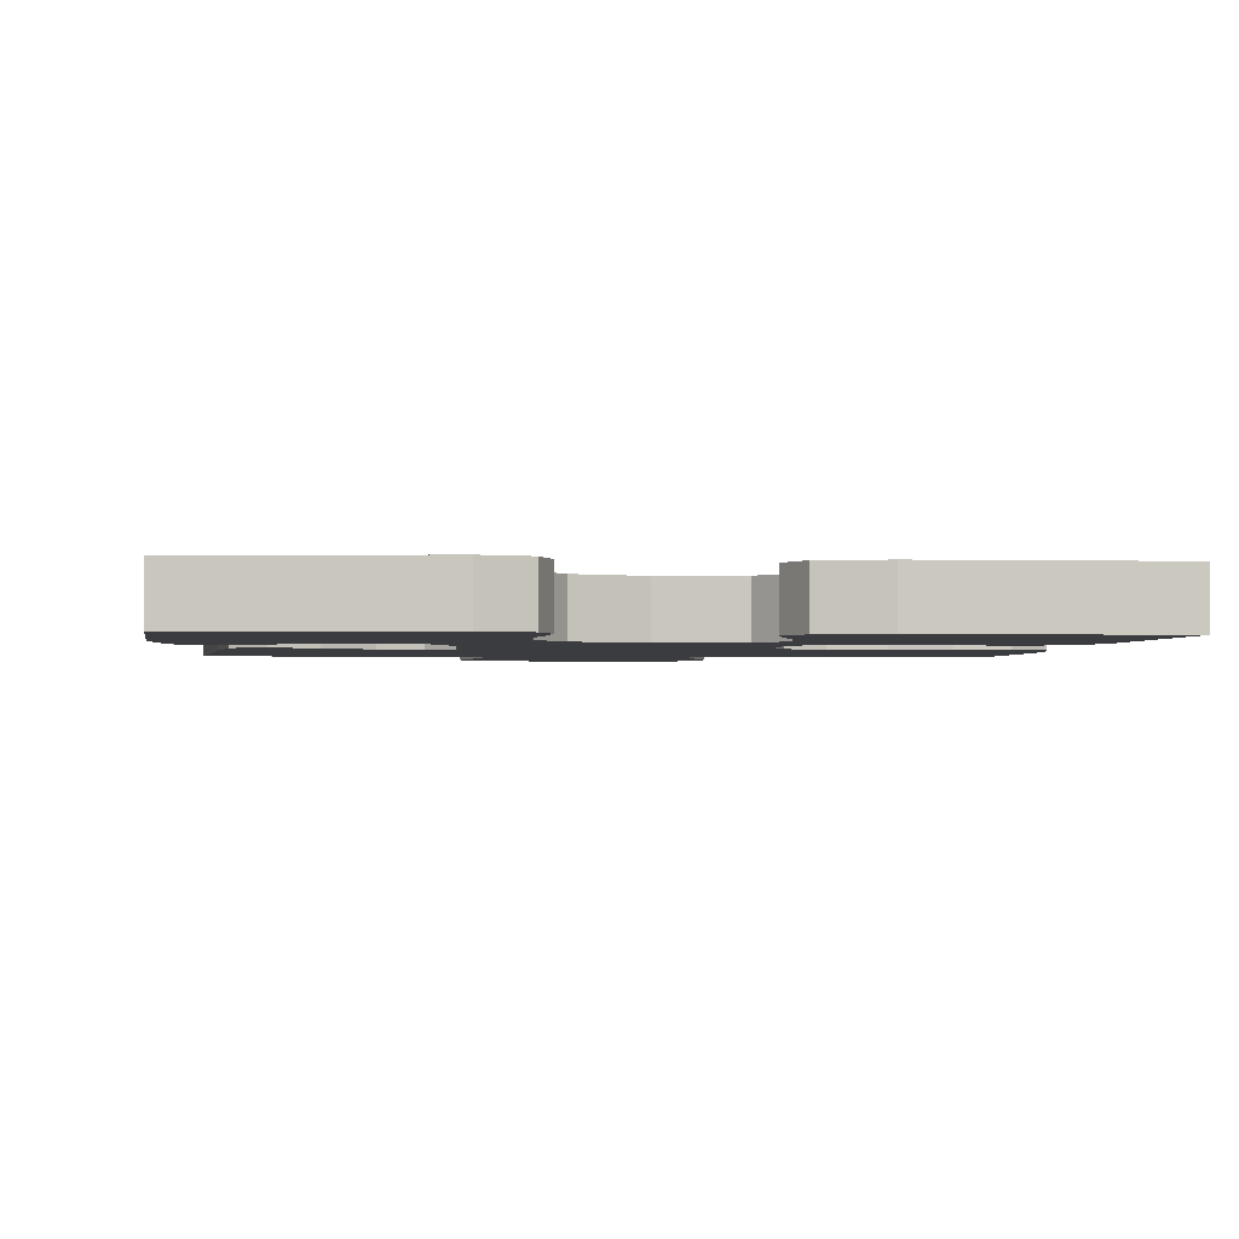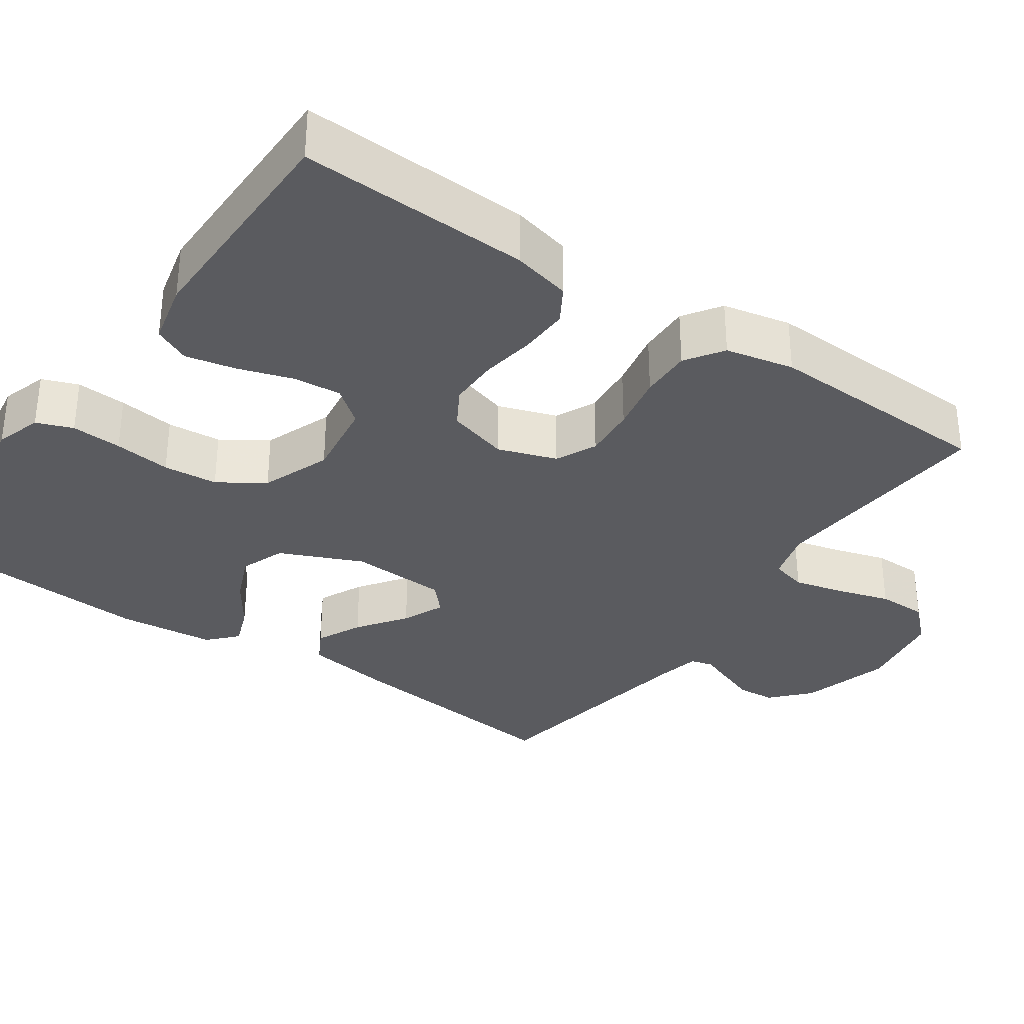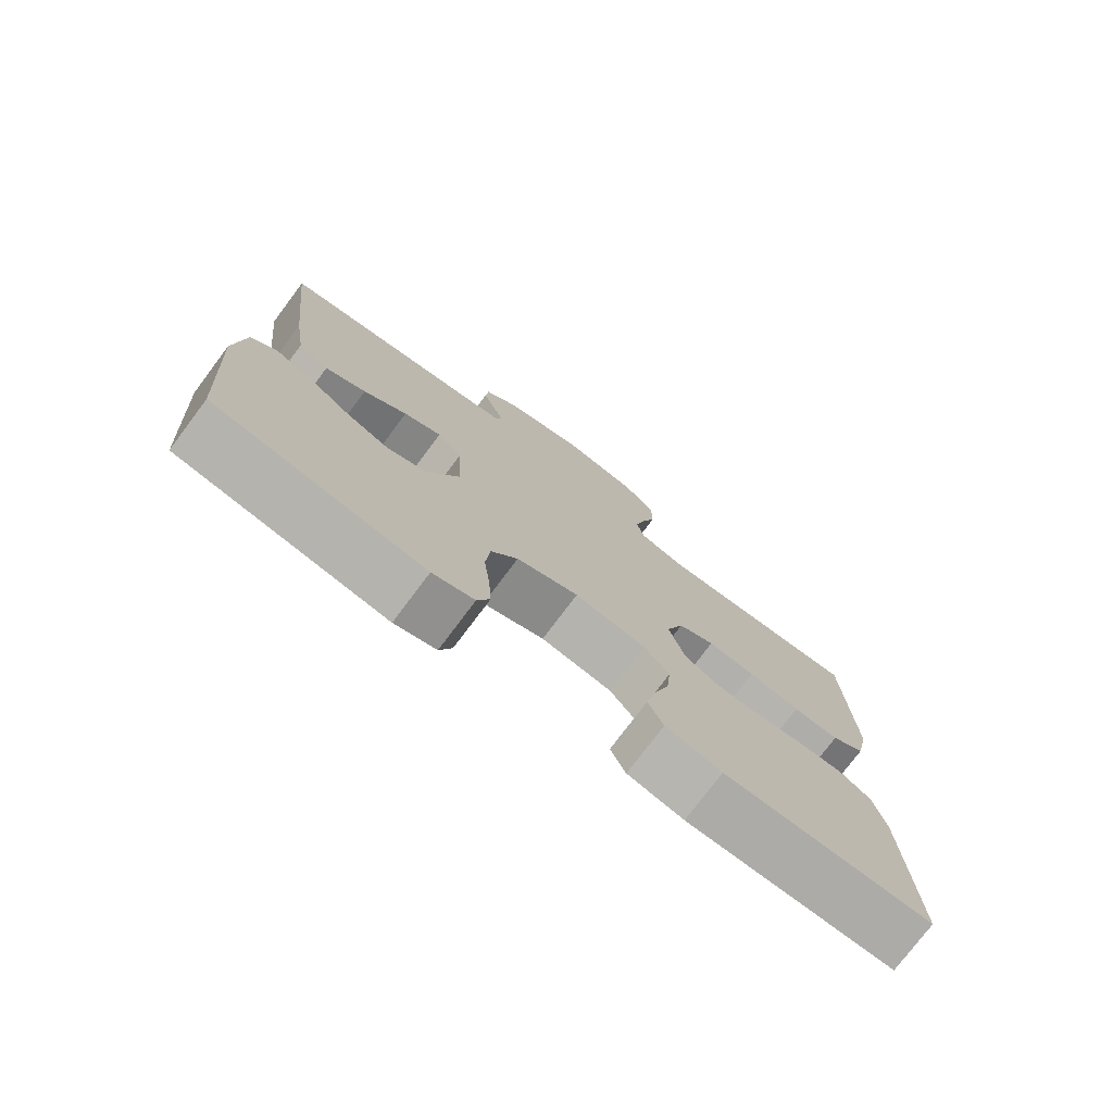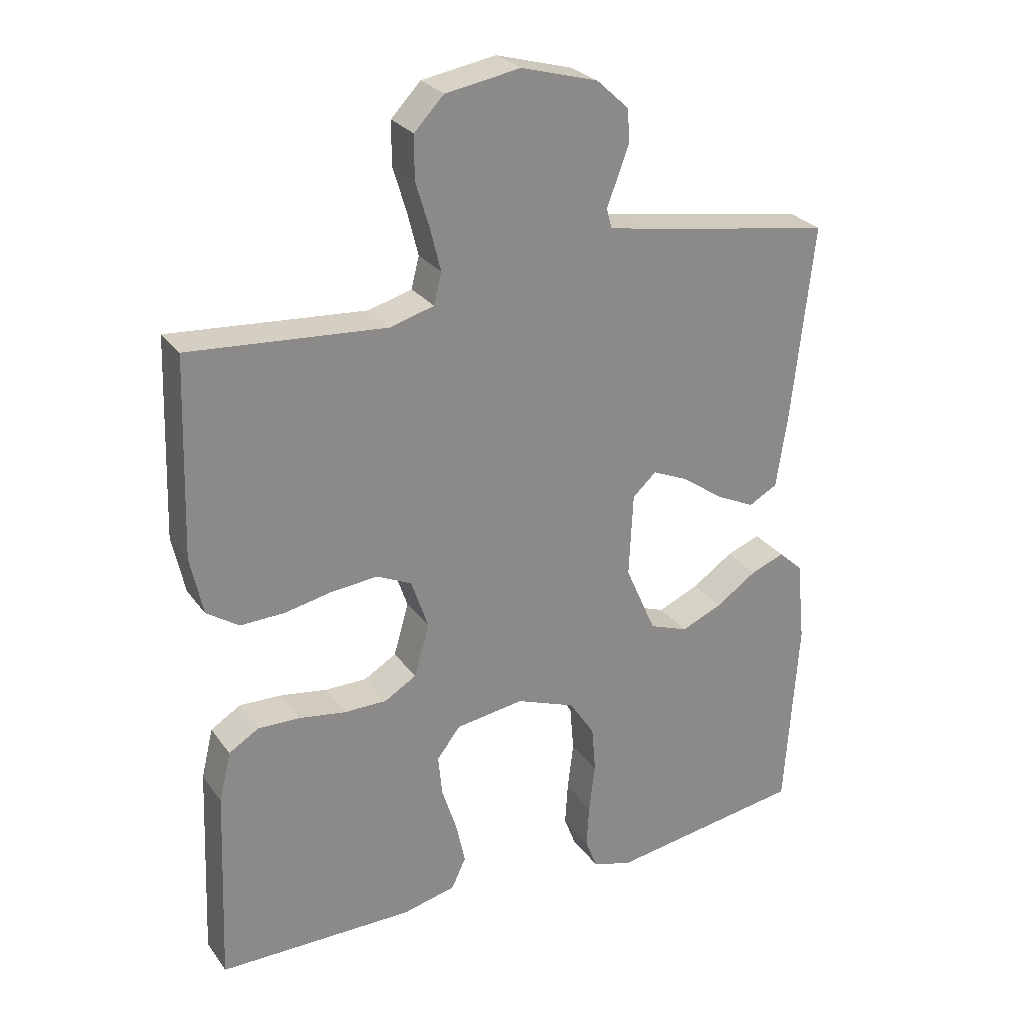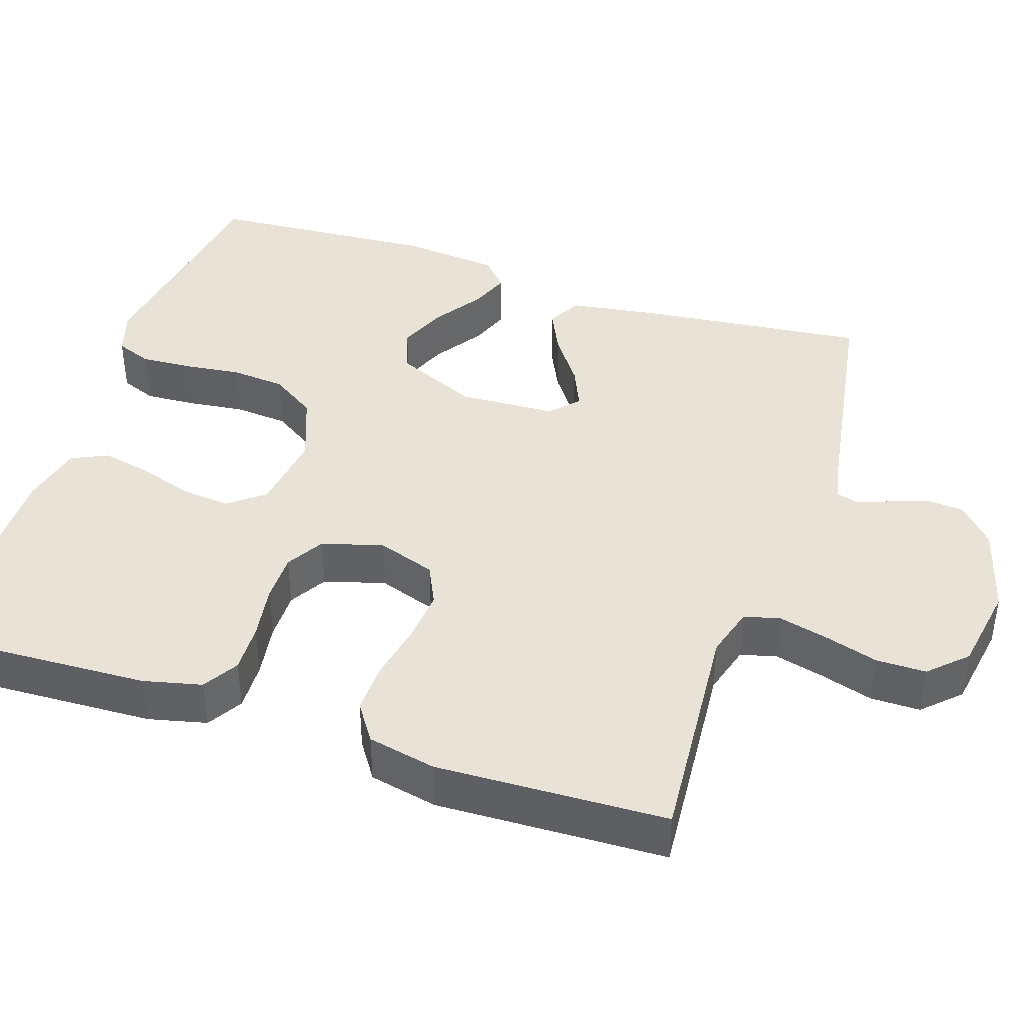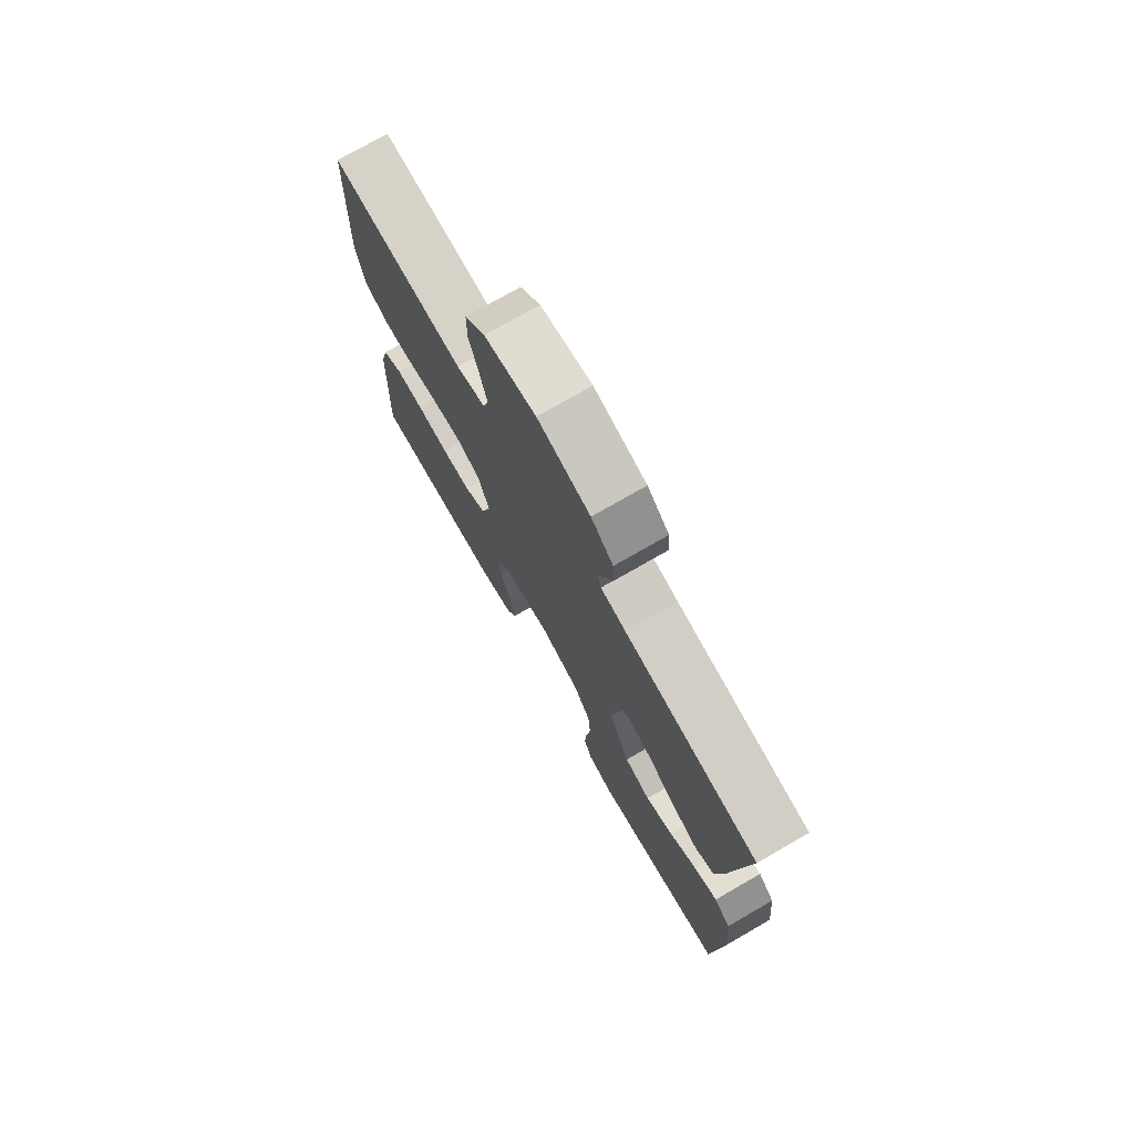
<metadata>
{"format":"obj","ext":"obj","renderer":"f3d","projection":"perspective","resolution":1024,"background":"white","views":[{"elev":-2.0,"azim":174.8,"up":"+Y"},{"elev":-33.2,"azim":-124.8,"up":"+Y"},{"elev":-76.5,"azim":143.1,"up":"+Z"},{"elev":27.1,"azim":-28.1,"up":"+Z"},{"elev":41.4,"azim":-71.7,"up":"+Y"},{"elev":75.2,"azim":60.1,"up":"+Z"}]}
</metadata>
<code>
v -0.5 0.07 -0.5
v -0.488 0.07 -0.2
v -0.47 0.07 -0.124
v -0.424 0.07 -0.096
v -0.36 0.07 -0.098
v -0.289 0.07 -0.109
v -0.224 0.07 -0.109
v -0.175 0.07 -0.08
v -0.152 0.07 0
v -0.178 0.07 0.076
v -0.231 0.07 0.101
v -0.3 0.07 0.095
v -0.375 0.07 0.08
v -0.442 0.07 0.078
v -0.491 0.07 0.111
v -0.51 0.07 0.2
v -0.5 0.07 0.5
v -0.2 0.07 0.477
v -0.134 0.07 0.496
v -0.122 0.07 0.543
v -0.138 0.07 0.607
v -0.159 0.07 0.677
v -0.159 0.07 0.742
v -0.114 0.07 0.789
v 0 0.07 0.808
v 0.117 0.07 0.775
v 0.166 0.07 0.73
v 0.17 0.07 0.681
v 0.152 0.07 0.632
v 0.136 0.07 0.59
v 0.144 0.07 0.561
v 0.2 0.07 0.549
v 0.5 0.07 0.5
v 0.467 0.07 0.2
v 0.45 0.07 0.087
v 0.406 0.07 0.063
v 0.347 0.07 0.091
v 0.284 0.07 0.136
v 0.229 0.07 0.16
v 0.193 0.07 0.127
v 0.187 0.07 0
v 0.234 0.07 -0.107
v 0.293 0.07 -0.129
v 0.356 0.07 -0.102
v 0.418 0.07 -0.06
v 0.47 0.07 -0.04
v 0.507 0.07 -0.074
v 0.52 0.07 -0.2
v 0.5 0.07 -0.5
v 0.2 0.07 -0.545
v 0.14 0.07 -0.526
v 0.122 0.07 -0.479
v 0.126 0.07 -0.413
v 0.135 0.07 -0.339
v 0.129 0.07 -0.268
v 0.09 0.07 -0.209
v 0 0.07 -0.175
v -0.104 0.07 -0.19
v -0.14 0.07 -0.236
v -0.134 0.07 -0.299
v -0.111 0.07 -0.37
v -0.097 0.07 -0.435
v -0.119 0.07 -0.482
v -0.2 0.07 -0.501
v -0.5 0 -0.5
v -0.488 0 -0.2
v -0.47 0 -0.124
v -0.424 0 -0.096
v -0.36 0 -0.098
v -0.289 0 -0.109
v -0.224 0 -0.109
v -0.175 0 -0.08
v -0.152 0 0
v -0.178 0 0.076
v -0.231 0 0.101
v -0.3 0 0.095
v -0.375 0 0.08
v -0.442 0 0.078
v -0.491 0 0.111
v -0.51 0 0.2
v -0.5 0 0.5
v -0.2 0 0.477
v -0.134 0 0.496
v -0.122 0 0.543
v -0.138 0 0.607
v -0.159 0 0.677
v -0.159 0 0.742
v -0.114 0 0.789
v 0 0 0.808
v 0.117 0 0.775
v 0.166 0 0.73
v 0.17 0 0.681
v 0.152 0 0.632
v 0.136 0 0.59
v 0.144 0 0.561
v 0.2 0 0.549
v 0.5 0 0.5
v 0.467 0 0.2
v 0.45 0 0.087
v 0.406 0 0.063
v 0.347 0 0.091
v 0.284 0 0.136
v 0.229 0 0.16
v 0.193 0 0.127
v 0.187 0 0
v 0.234 0 -0.107
v 0.293 0 -0.129
v 0.356 0 -0.102
v 0.418 0 -0.06
v 0.47 0 -0.04
v 0.507 0 -0.074
v 0.52 0 -0.2
v 0.5 0 -0.5
v 0.2 0 -0.545
v 0.14 0 -0.526
v 0.122 0 -0.479
v 0.126 0 -0.413
v 0.135 0 -0.339
v 0.129 0 -0.268
v 0.09 0 -0.209
v 0 0 -0.175
v -0.104 0 -0.19
v -0.14 0 -0.236
v -0.134 0 -0.299
v -0.111 0 -0.37
v -0.097 0 -0.435
v -0.119 0 -0.482
v -0.2 0 -0.501
f 60 61 62 63
f 59 60 63 64
f 51 52 53 54
f 49 50 51 54
f 49 54 55
f 48 49 55 56
f 44 45 46 47
f 43 44 47 48
f 35 36 37 38
f 35 38 39
f 32 33 34 35
f 31 32 35 39
f 30 31 39 40
f 28 29 30
f 27 28 30
f 26 27 30
f 25 26 30
f 21 22 23 24
f 20 21 24 25
f 19 20 25 30
f 15 16 17 18
f 15 18 19
f 12 13 14 15
f 11 12 15 19
f 10 11 19 30
f 3 4 5 6
f 3 6 7
f 2 3 7
f 59 64 1 2
f 58 59 2 7
f 57 58 7 8
f 43 48 56 57
f 42 43 57 8
f 41 42 8 9
f 30 40 41
f 9 10 30 41
f 127 126 125 124
f 128 127 124 123
f 118 117 116 115
f 118 115 114 113
f 119 118 113
f 120 119 113 112
f 111 110 109 108
f 112 111 108 107
f 102 101 100 99
f 103 102 99
f 99 98 97 96
f 103 99 96 95
f 104 103 95 94
f 94 93 92
f 94 92 91
f 94 91 90
f 94 90 89
f 88 87 86 85
f 89 88 85 84
f 94 89 84 83
f 82 81 80 79
f 83 82 79
f 79 78 77 76
f 83 79 76 75
f 94 83 75 74
f 70 69 68 67
f 71 70 67
f 71 67 66
f 66 65 128 123
f 71 66 123 122
f 72 71 122 121
f 121 120 112 107
f 72 121 107 106
f 73 72 106 105
f 105 104 94
f 105 94 74 73
f 1 65 66 2
f 2 66 67 3
f 3 67 68 4
f 4 68 69 5
f 5 69 70 6
f 6 70 71 7
f 7 71 72 8
f 8 72 73 9
f 9 73 74 10
f 10 74 75 11
f 11 75 76 12
f 12 76 77 13
f 13 77 78 14
f 14 78 79 15
f 15 79 80 16
f 16 80 81 17
f 17 81 82 18
f 18 82 83 19
f 19 83 84 20
f 20 84 85 21
f 21 85 86 22
f 22 86 87 23
f 23 87 88 24
f 24 88 89 25
f 25 89 90 26
f 26 90 91 27
f 27 91 92 28
f 28 92 93 29
f 29 93 94 30
f 30 94 95 31
f 31 95 96 32
f 32 96 97 33
f 33 97 98 34
f 34 98 99 35
f 35 99 100 36
f 36 100 101 37
f 37 101 102 38
f 38 102 103 39
f 39 103 104 40
f 40 104 105 41
f 41 105 106 42
f 42 106 107 43
f 43 107 108 44
f 44 108 109 45
f 45 109 110 46
f 46 110 111 47
f 47 111 112 48
f 48 112 113 49
f 49 113 114 50
f 50 114 115 51
f 51 115 116 52
f 52 116 117 53
f 53 117 118 54
f 54 118 119 55
f 55 119 120 56
f 56 120 121 57
f 57 121 122 58
f 58 122 123 59
f 59 123 124 60
f 60 124 125 61
f 61 125 126 62
f 62 126 127 63
f 63 127 128 64
f 64 128 65 1

</code>
